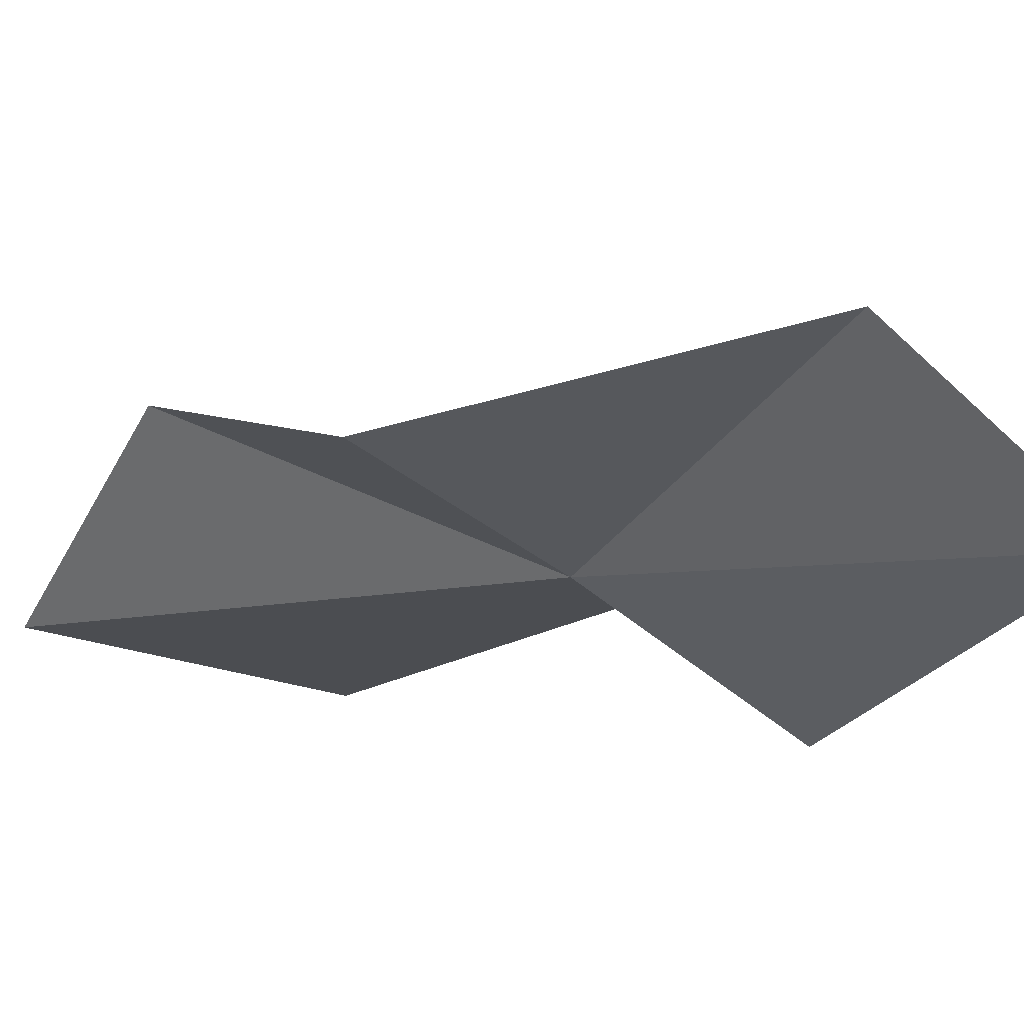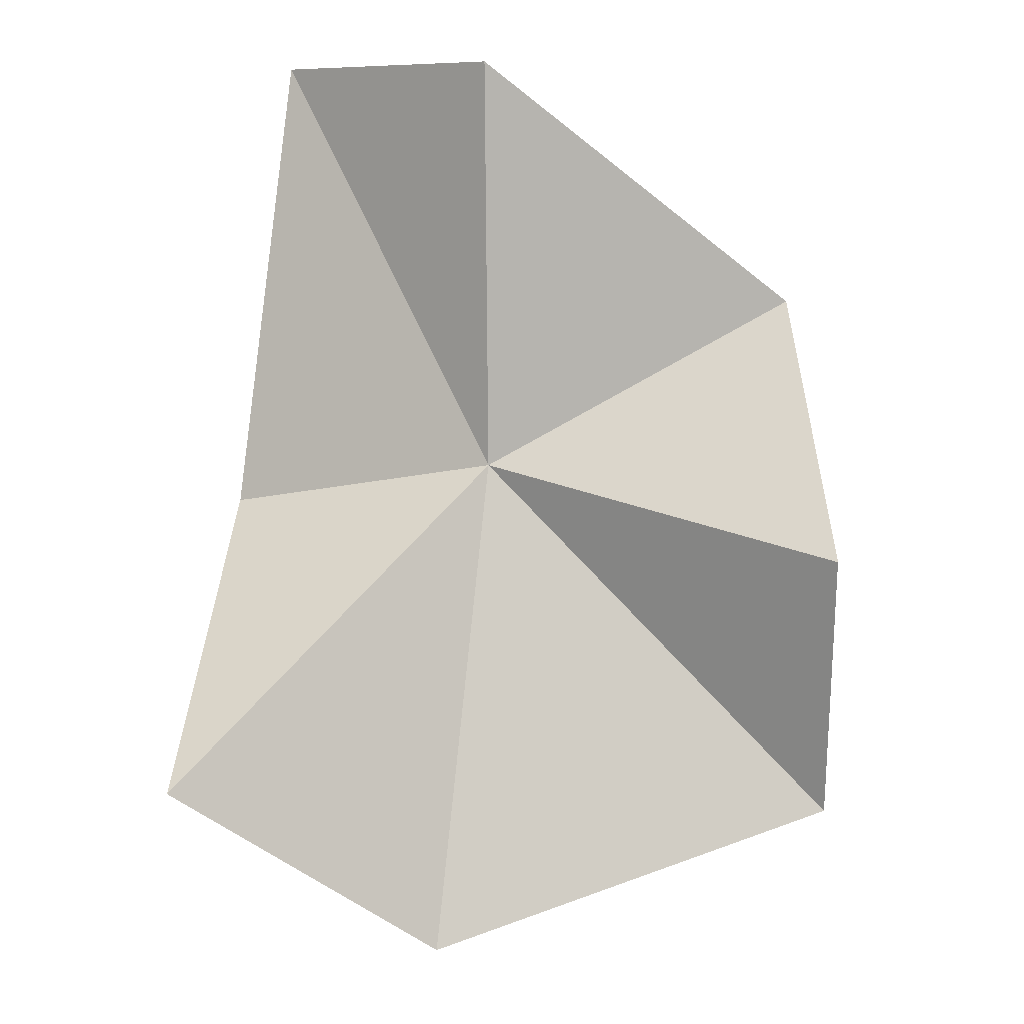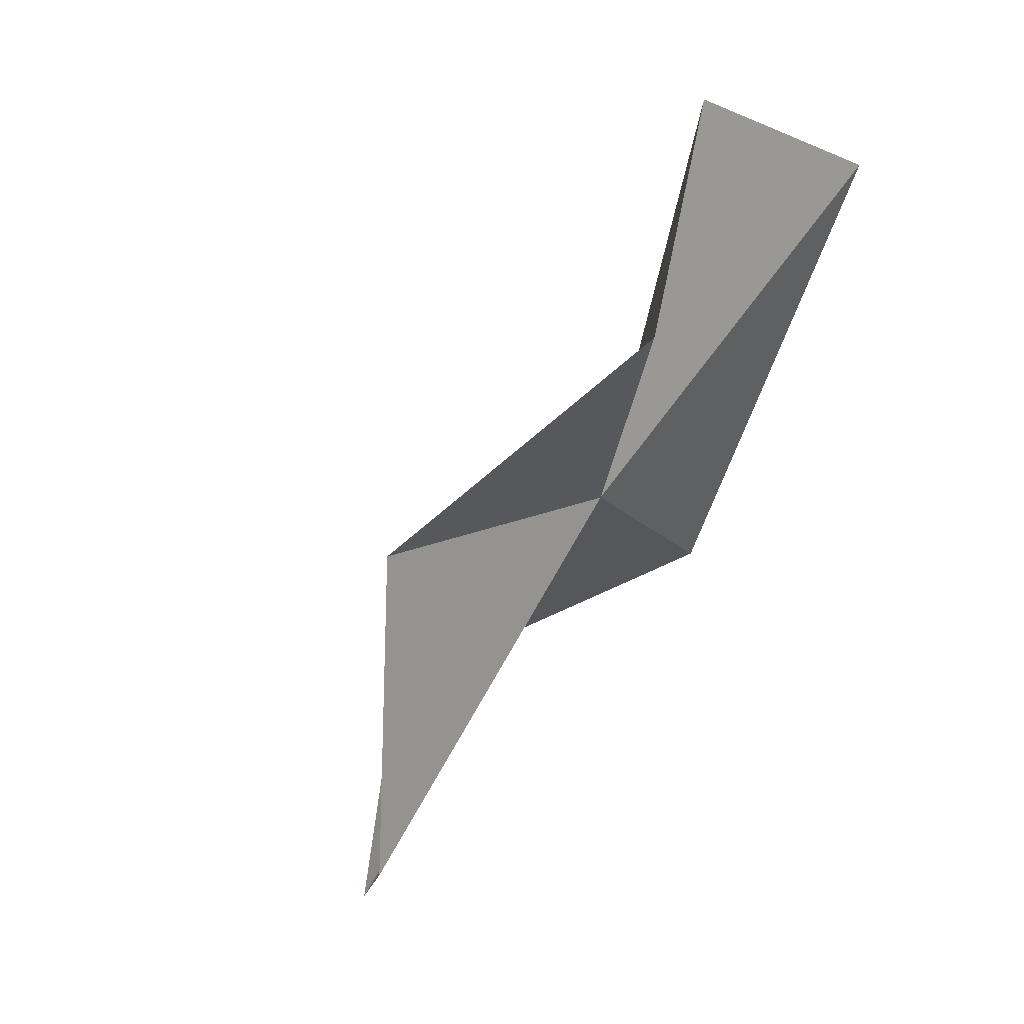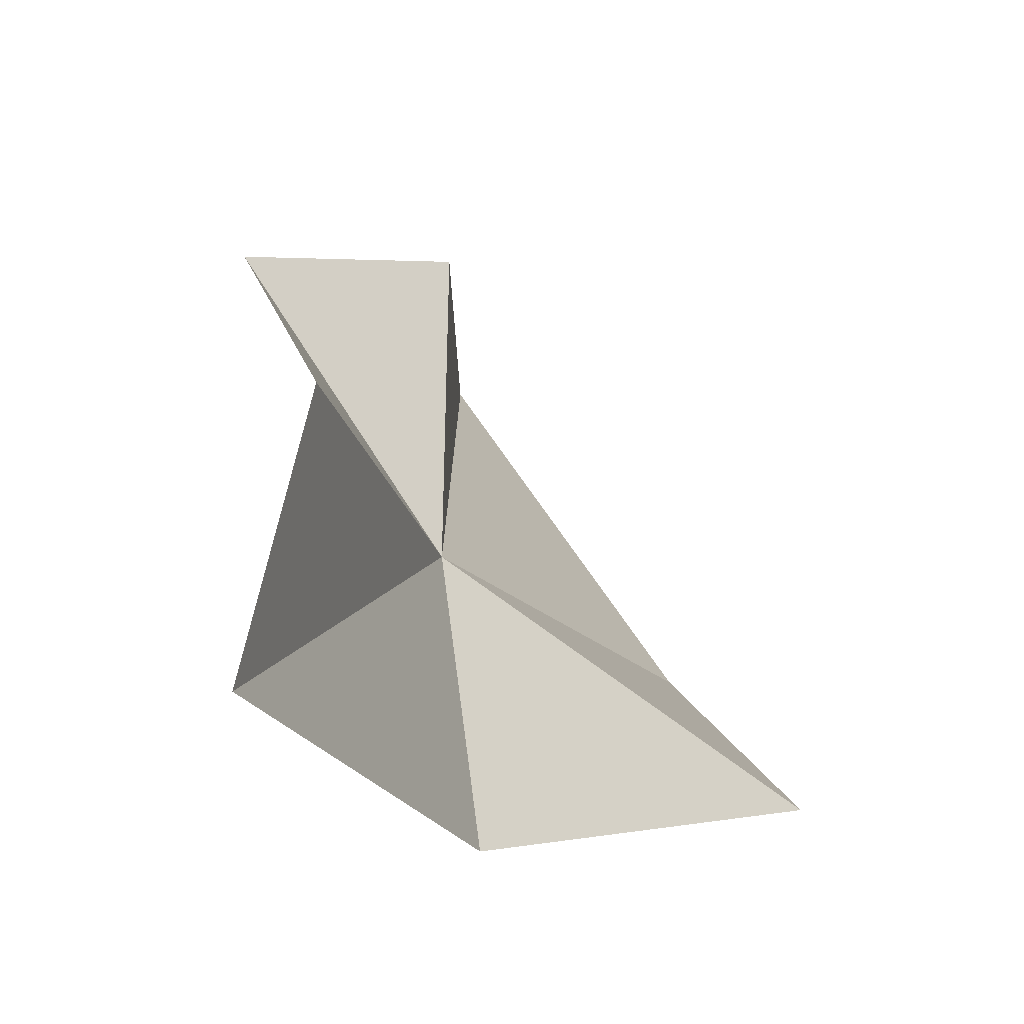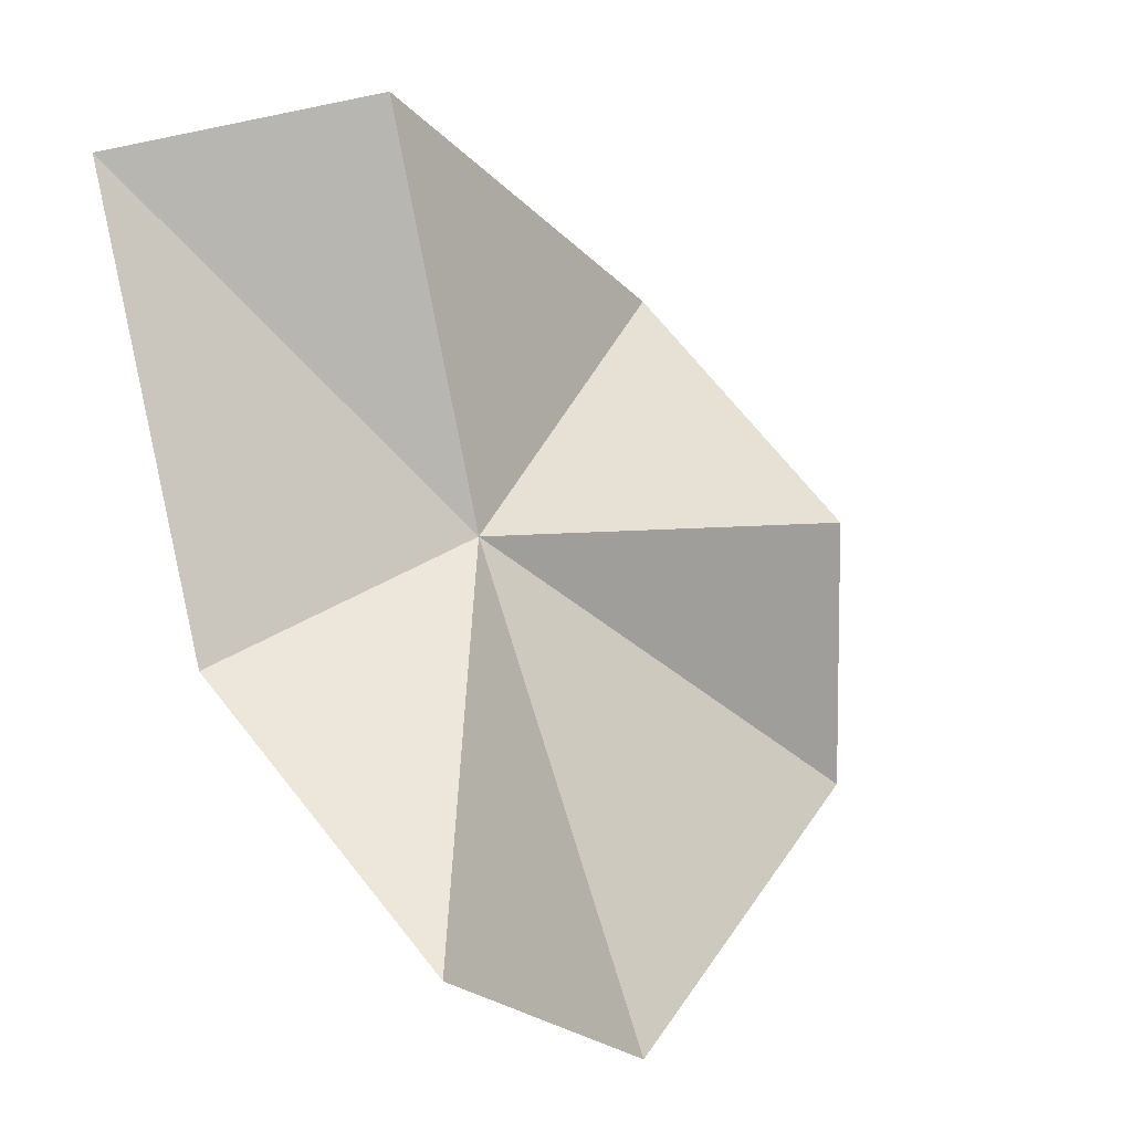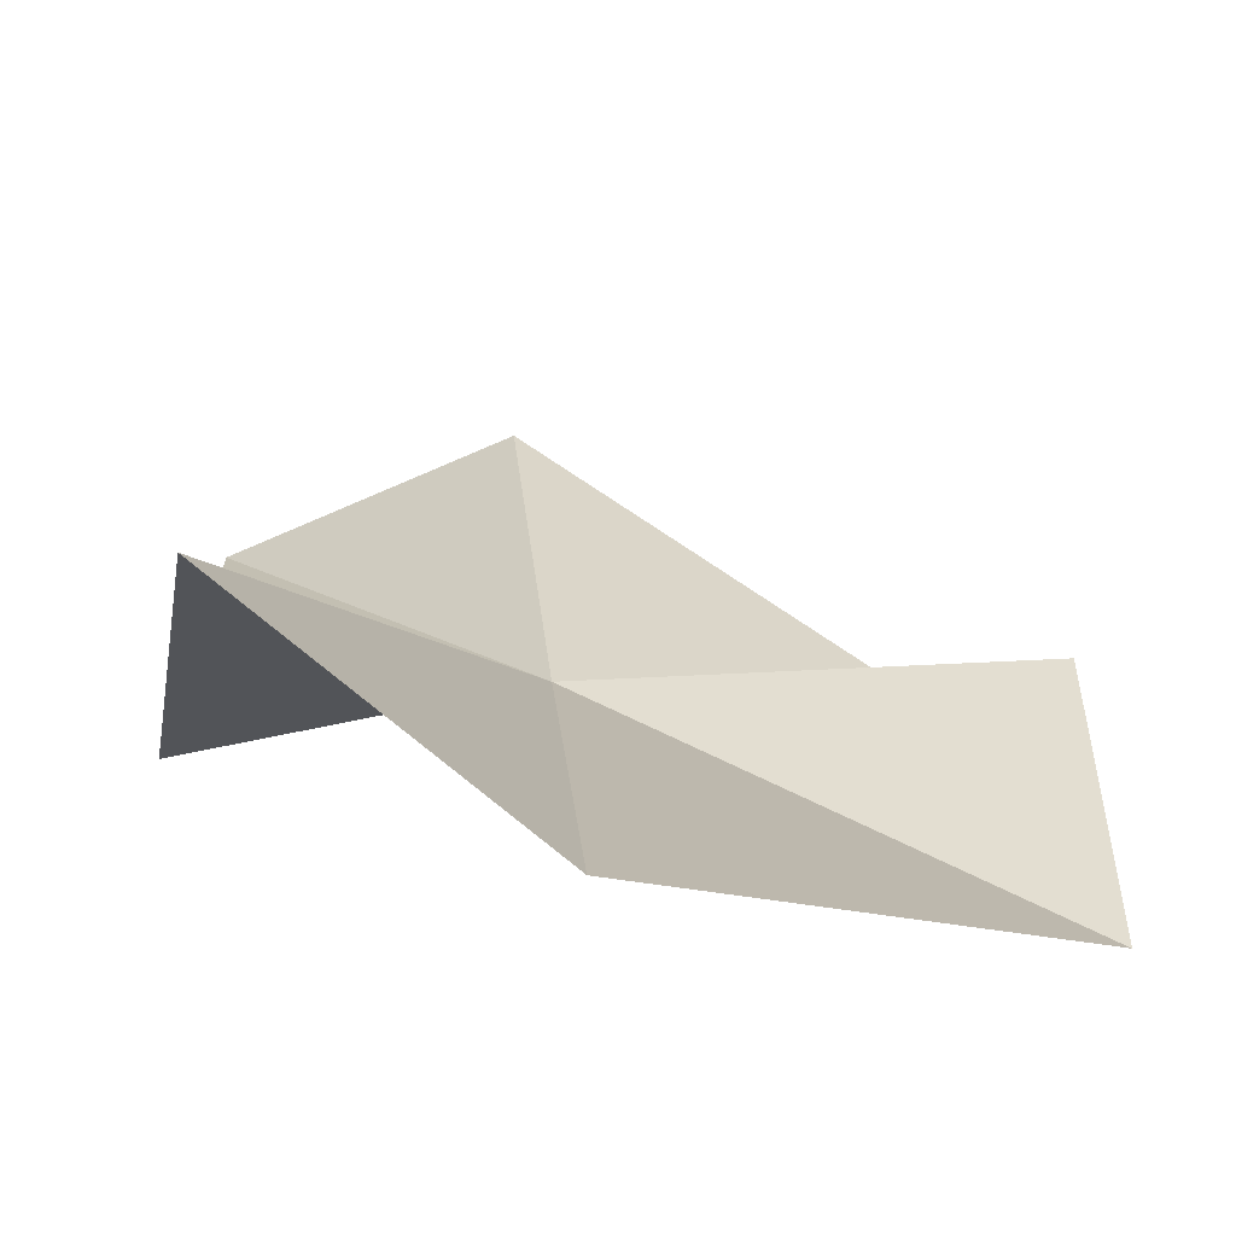
<metadata>
{"format":"obj","ext":"obj","renderer":"f3d","projection":"perspective","resolution":1024,"background":"white","views":[{"elev":-51.9,"azim":-27.4,"up":"+Y"},{"elev":24.4,"azim":-163.3,"up":"+Z"},{"elev":3.1,"azim":-66.4,"up":"+Z"},{"elev":61.3,"azim":82.3,"up":"+Z"},{"elev":19.9,"azim":149.6,"up":"+Z"},{"elev":43.2,"azim":179.0,"up":"+Y"}]}
</metadata>
<code>
v -0.4266 2.713 113
v 1.632 2.721 112.5
v 1.201 5.222 111.3
v 1.622 1.322 115.6
v -0.1881 2.002 115.9
v -3.193 3.146 110.7
v -3.169 3.095 112.7
v -0.5962 4.6 109.9
v -2.441 1.56 114.1
f 1 5 4
f 1 6 7
f 1 3 8
f 1 8 6
f 1 4 2
f 1 9 5
f 1 7 9
f 1 2 3

</code>
